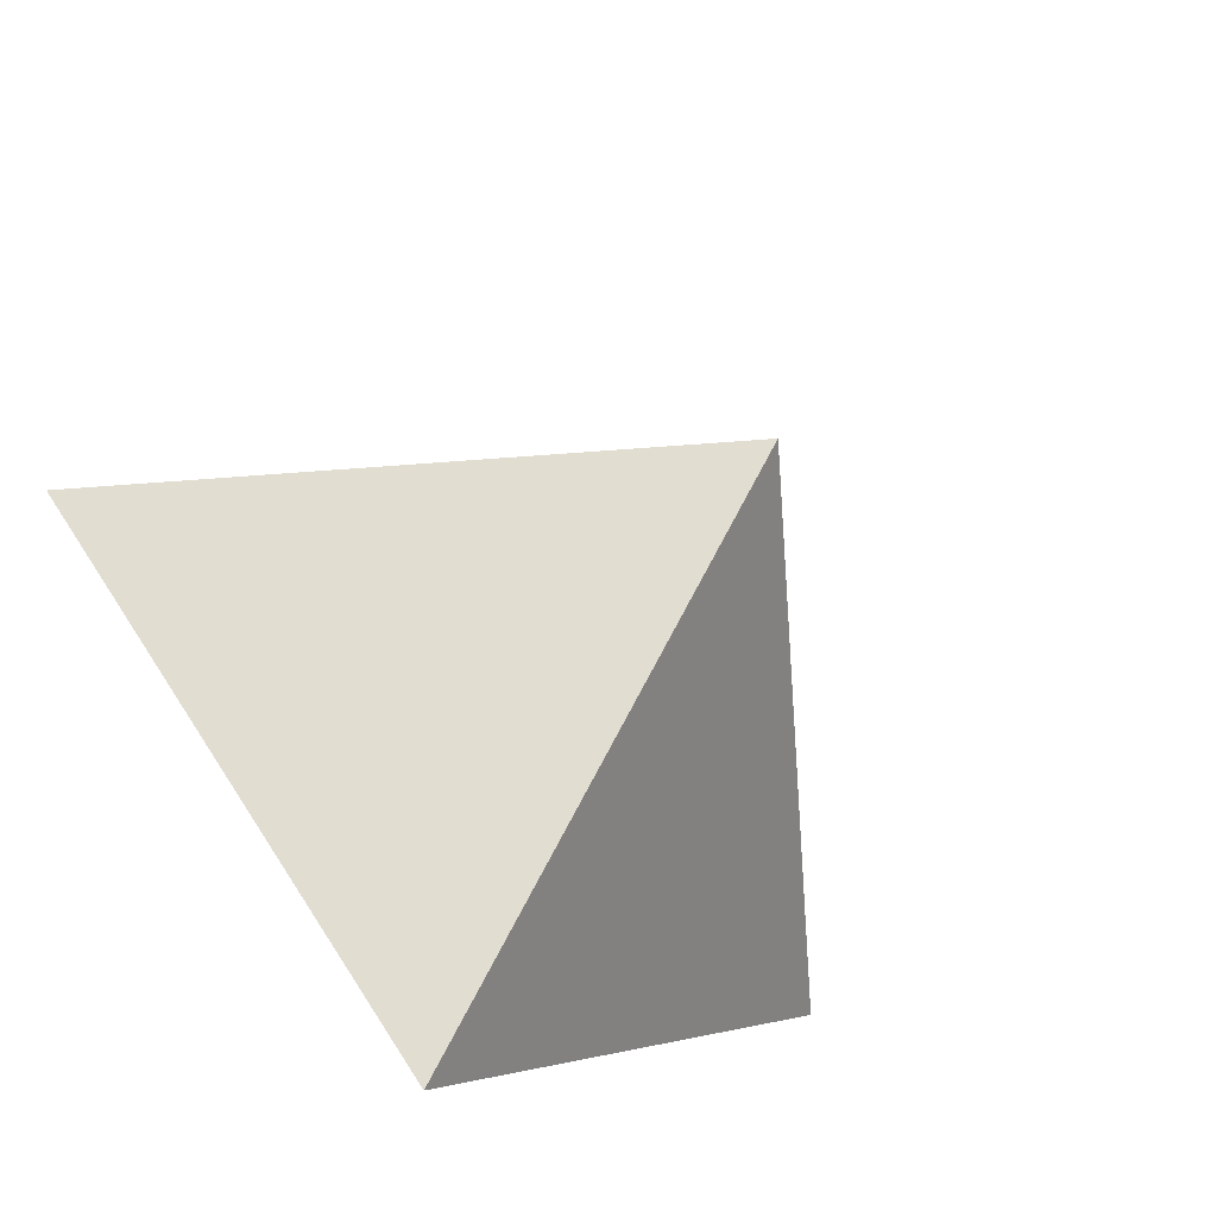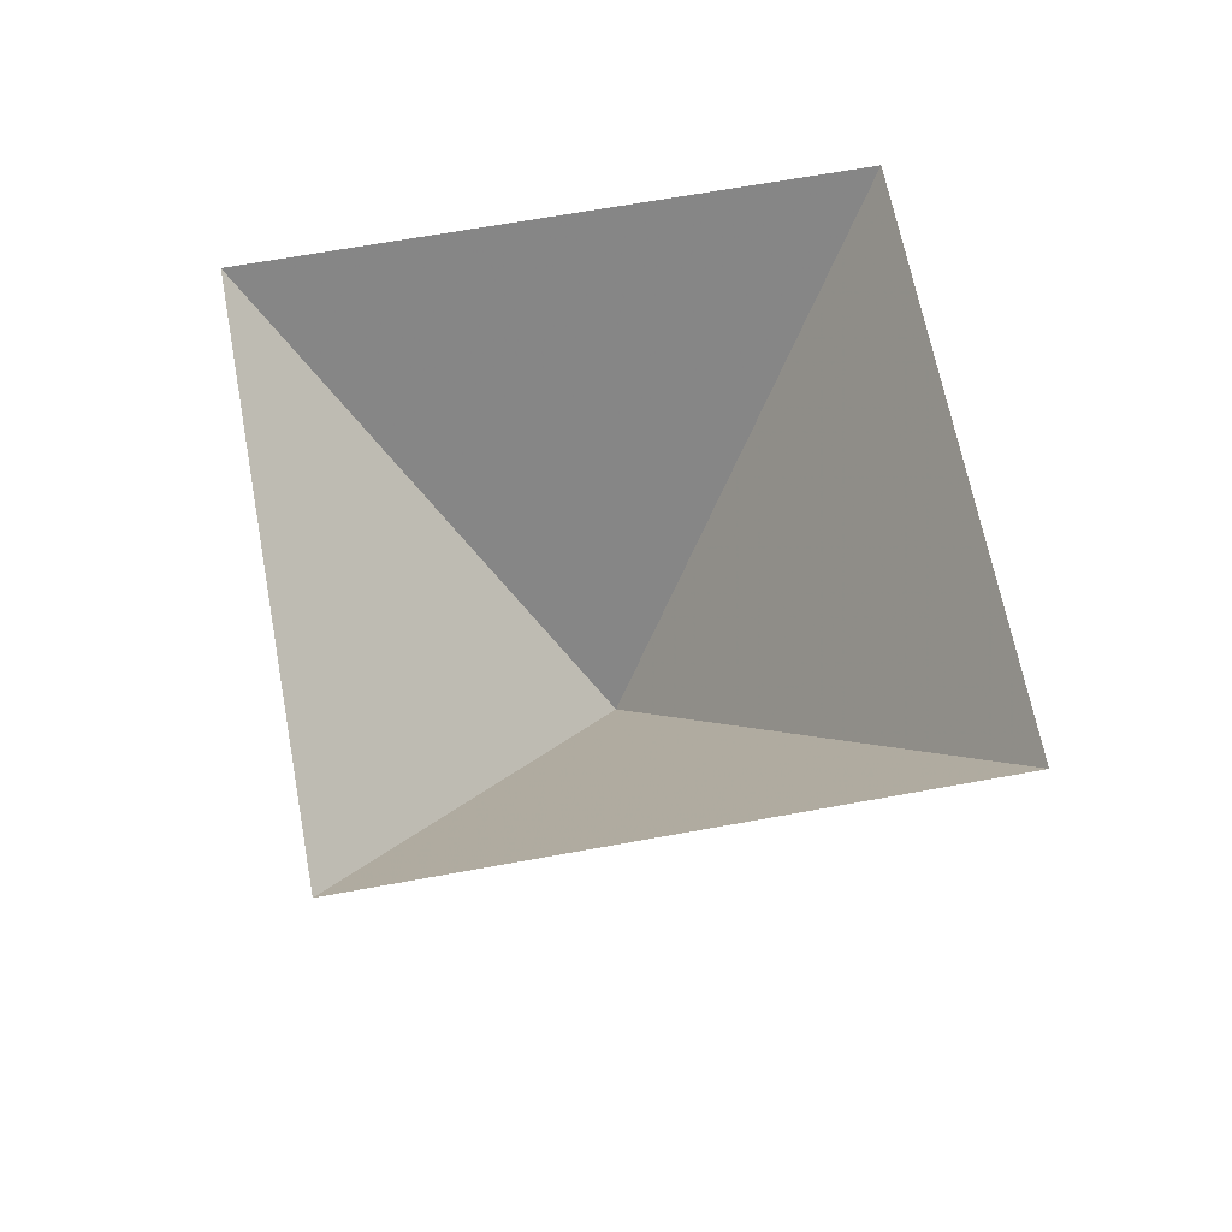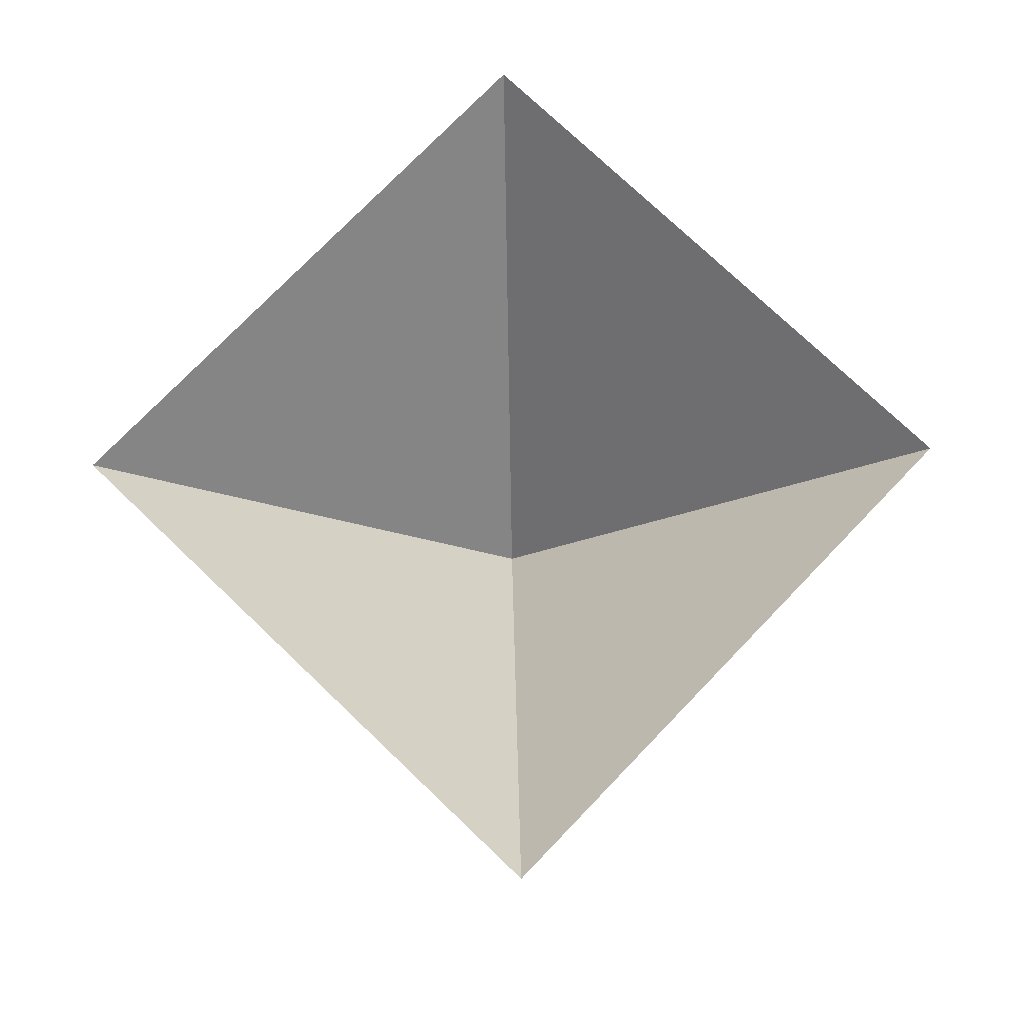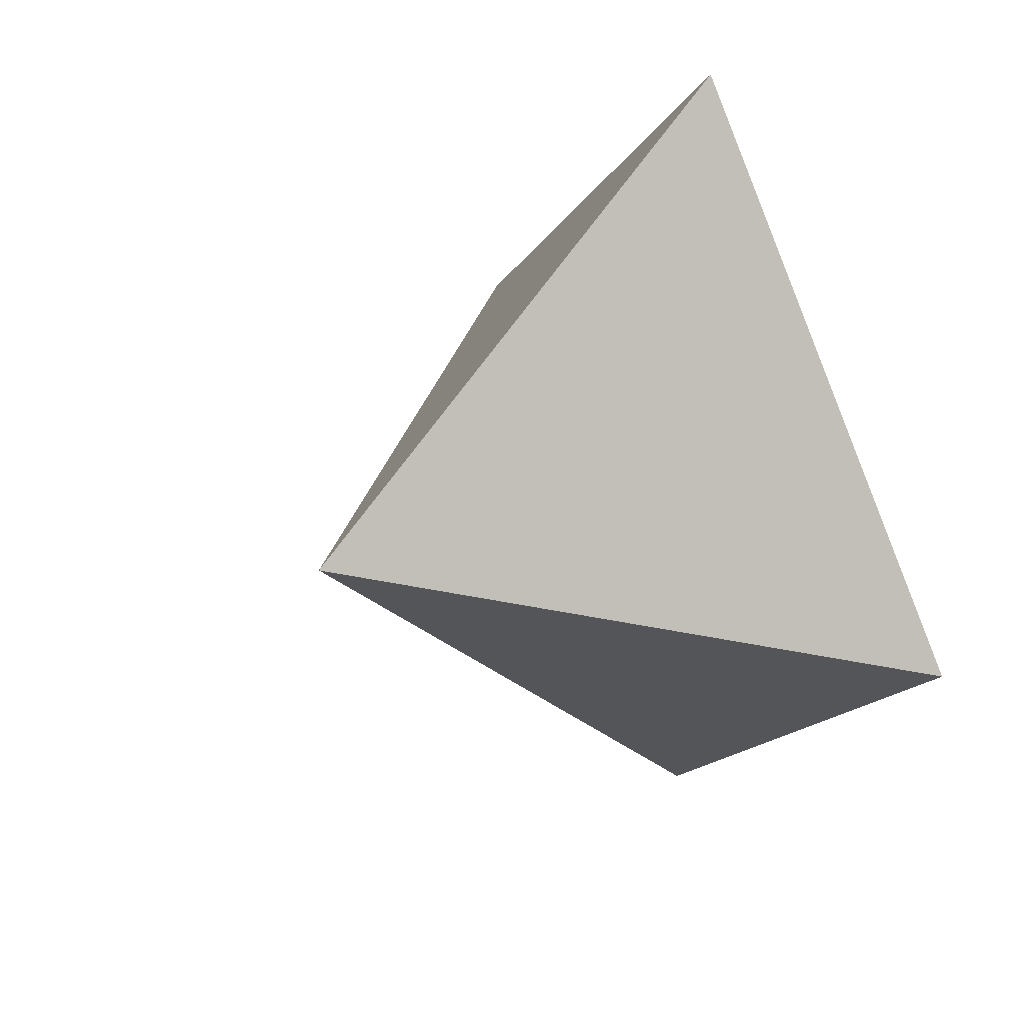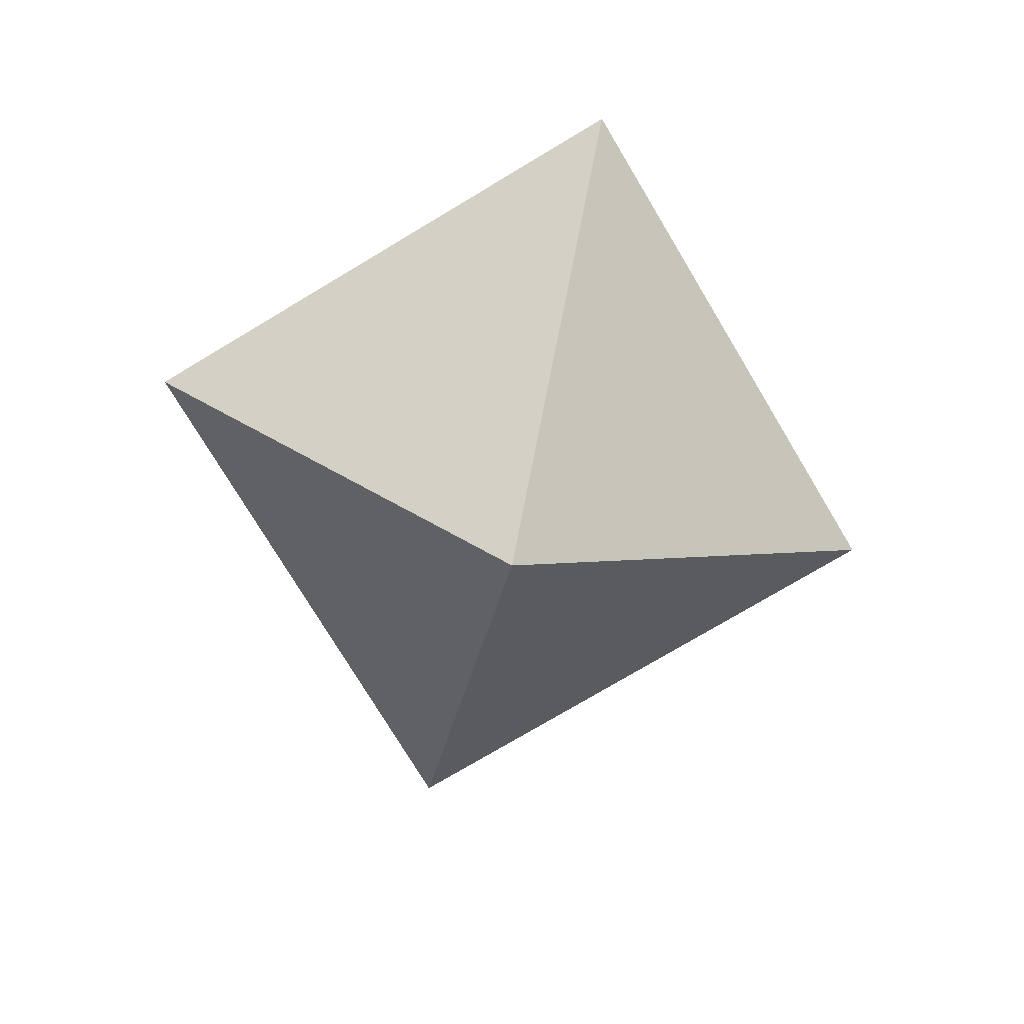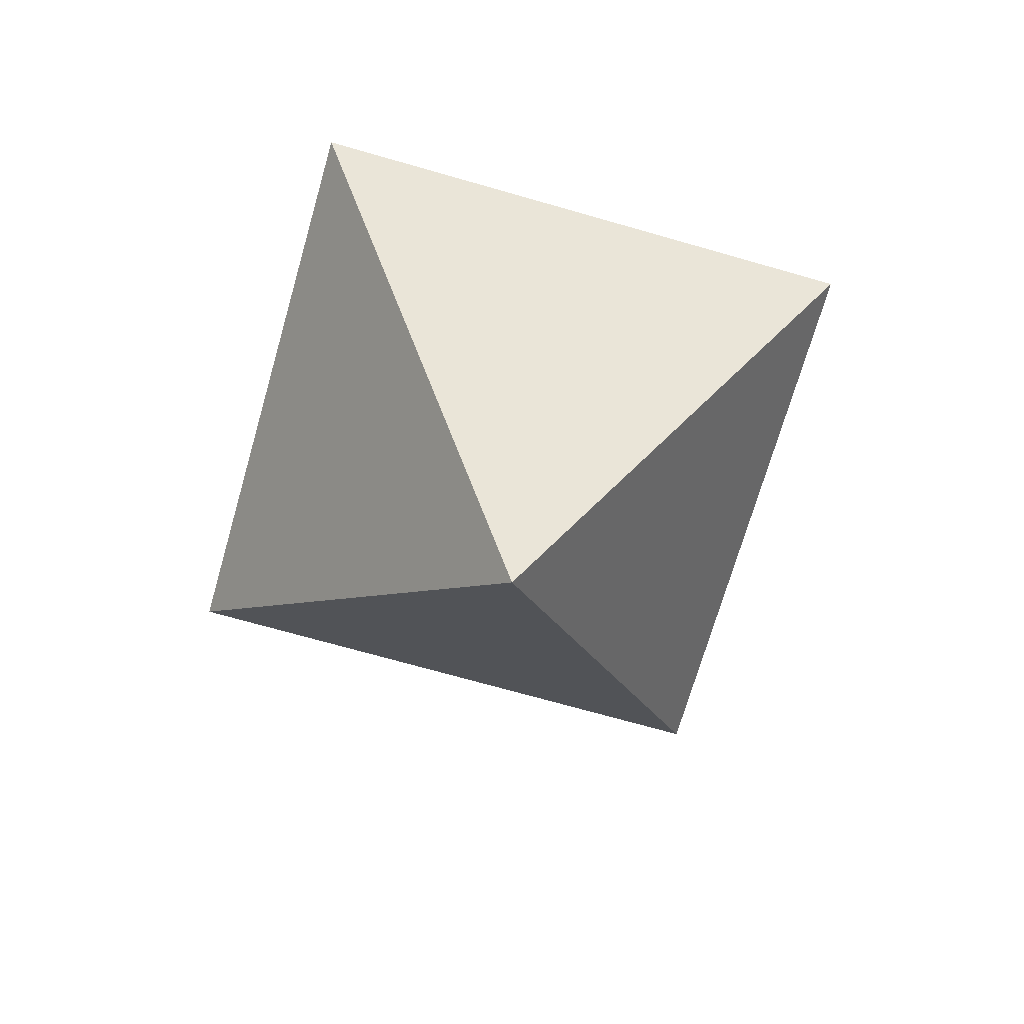
<metadata>
{"format":"obj","ext":"obj","renderer":"f3d","projection":"perspective","resolution":1024,"background":"white","views":[{"elev":-58.6,"azim":-40.4,"up":"+Z"},{"elev":64.2,"azim":-55.6,"up":"+Y"},{"elev":74.7,"azim":178.8,"up":"+Y"},{"elev":33.5,"azim":61.3,"up":"+Z"},{"elev":-75.2,"azim":-14.1,"up":"+Y"},{"elev":-70.3,"azim":-151.0,"up":"+Y"}]}
</metadata>
<code>
v 0  -1  0
v 1  0  0
v -1  0  0
v 0  0  1
v 0  0 -1
f 1 4 2
f 3 4 1
f 1 2 5
f 3 1 5

</code>
